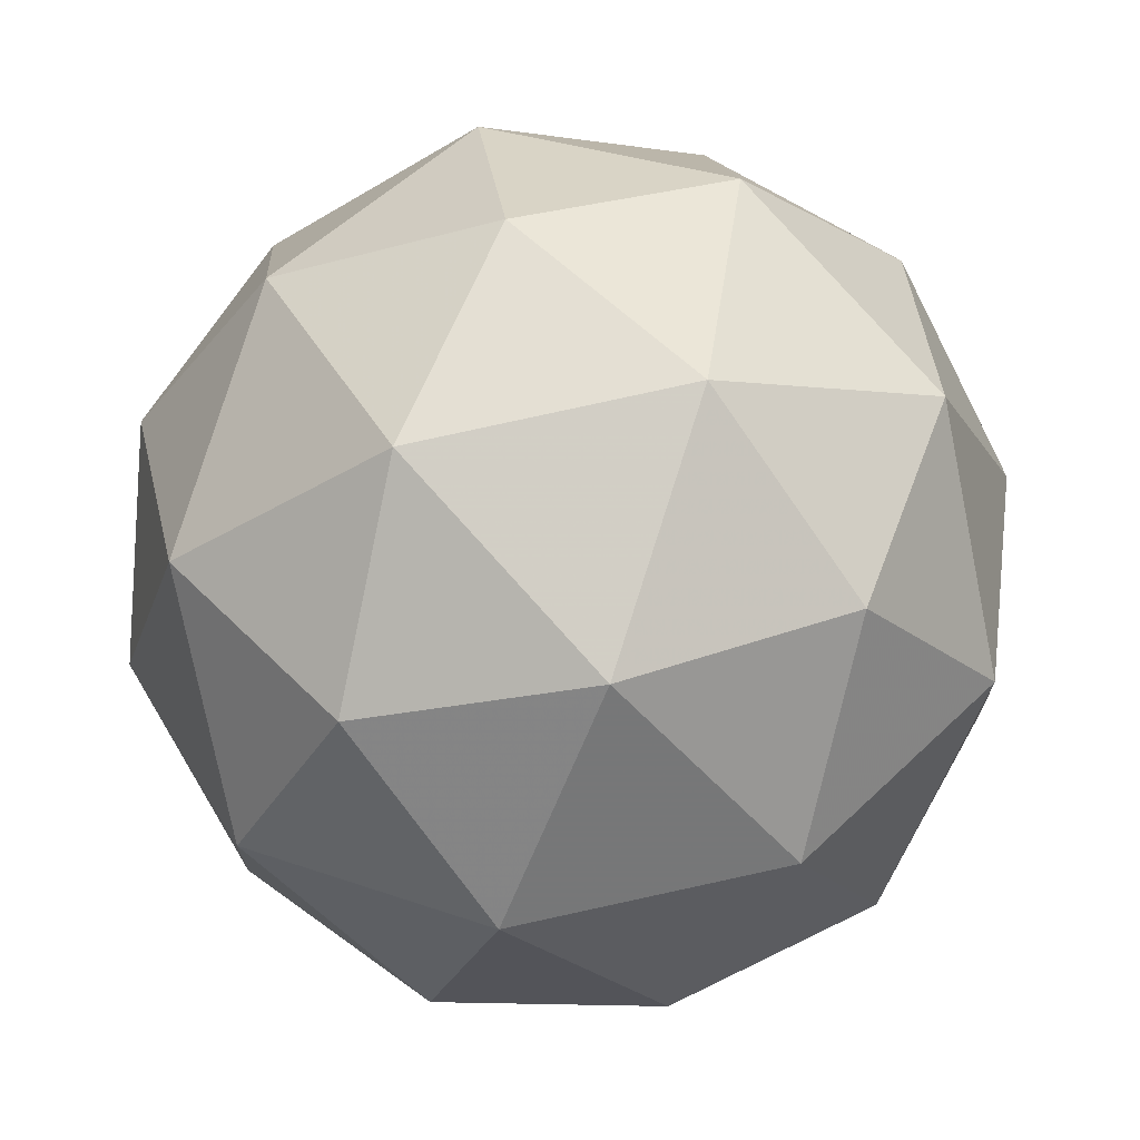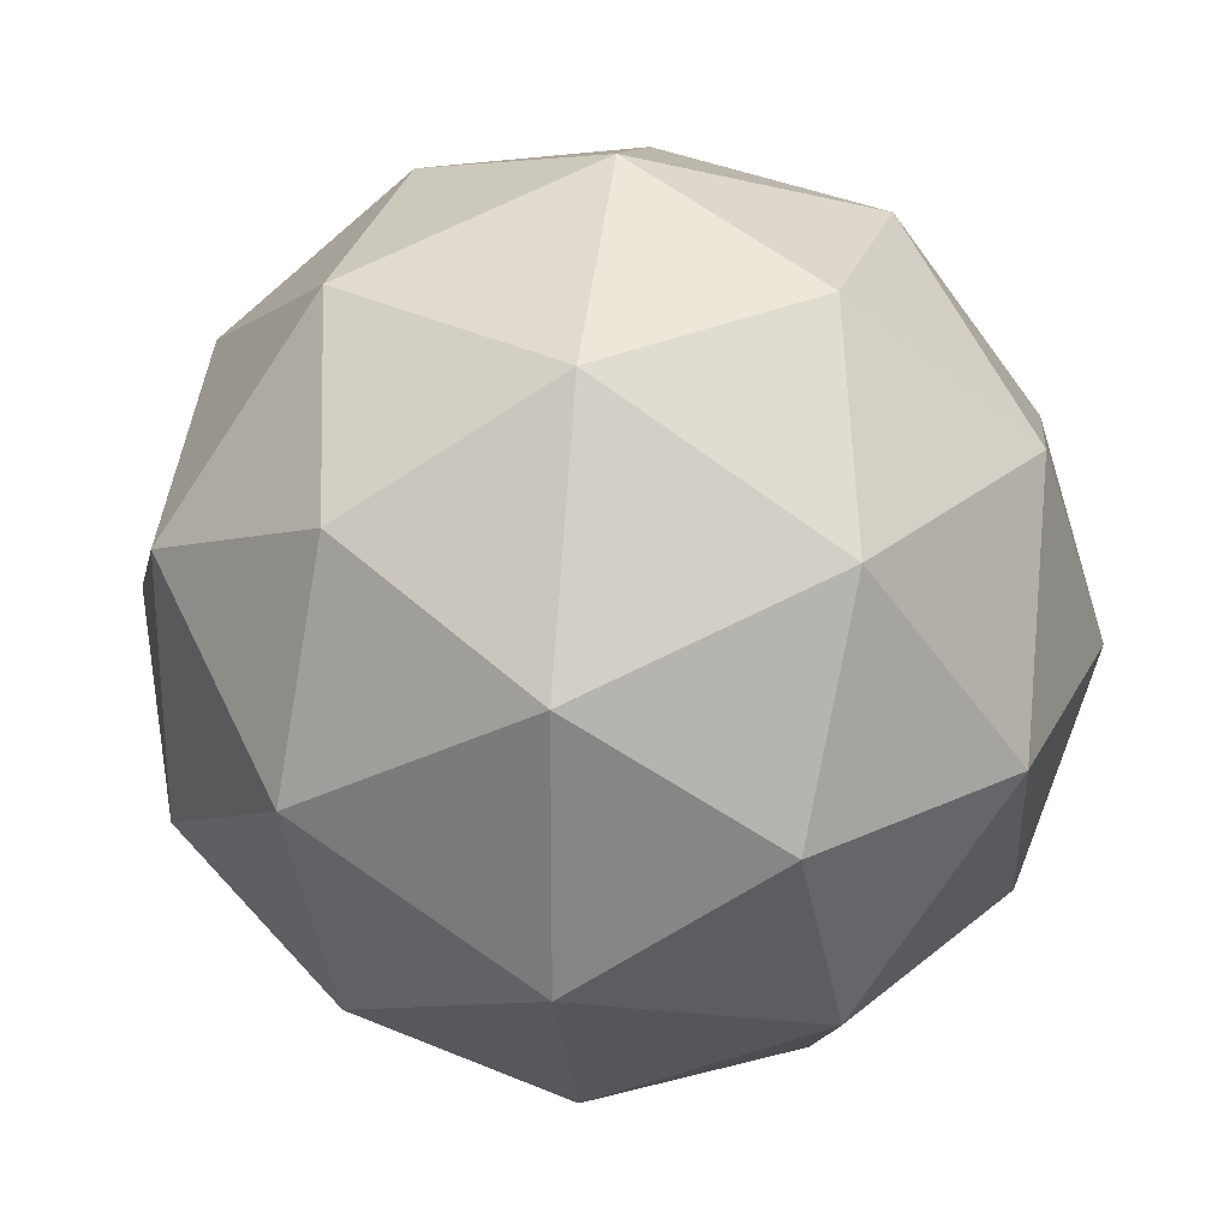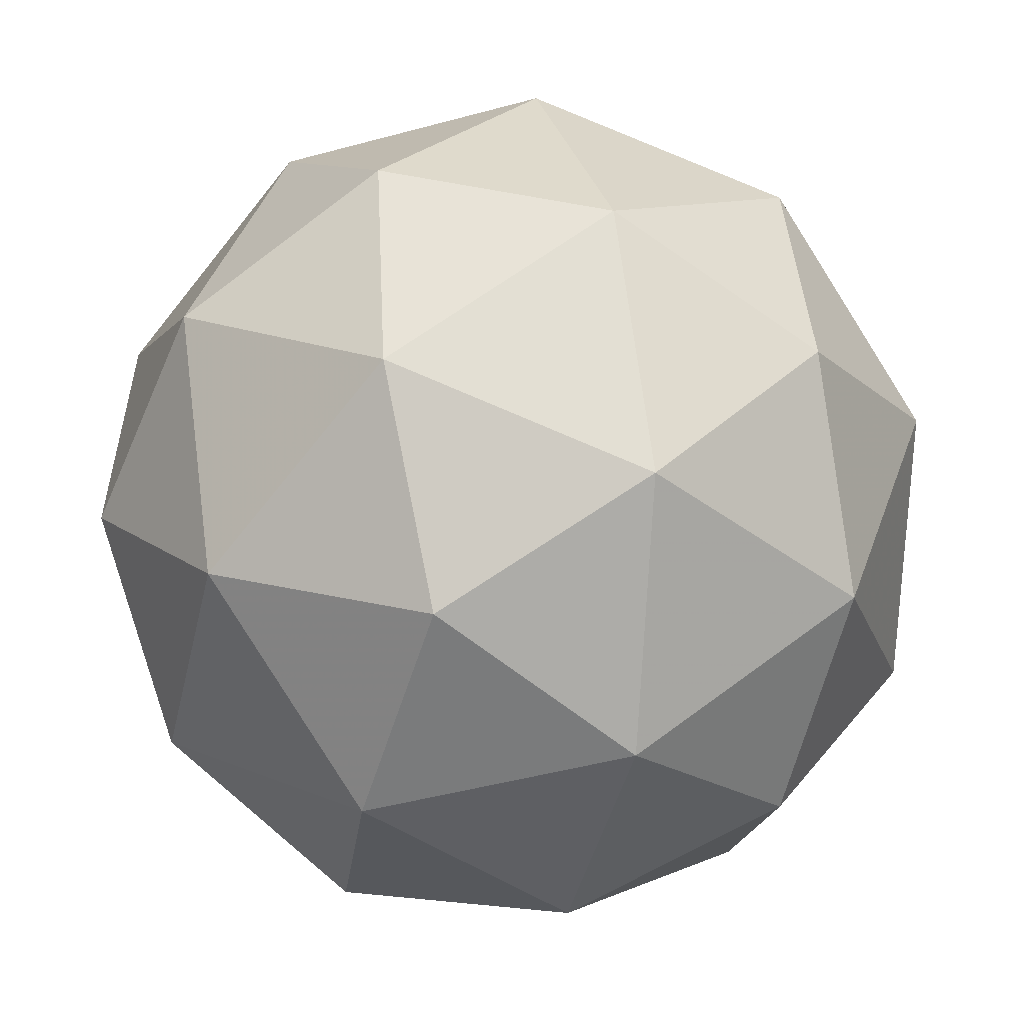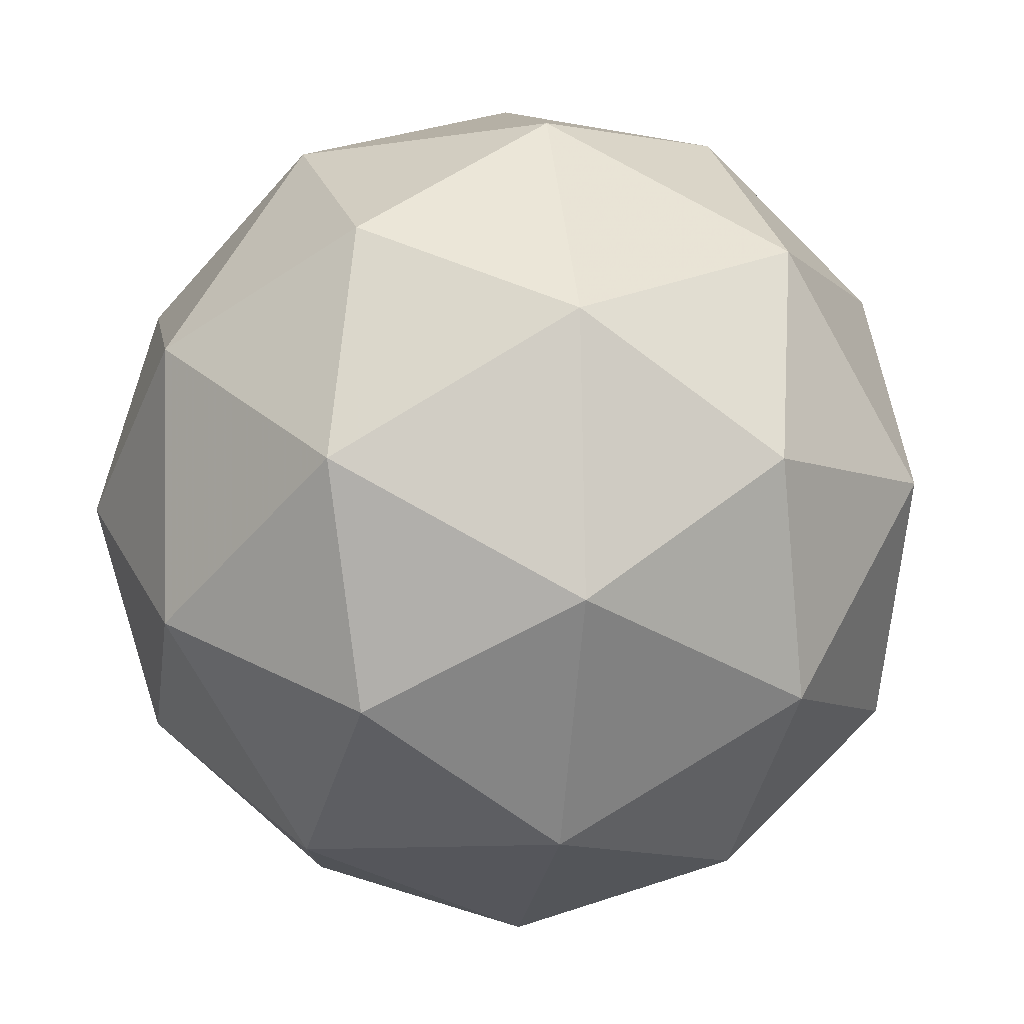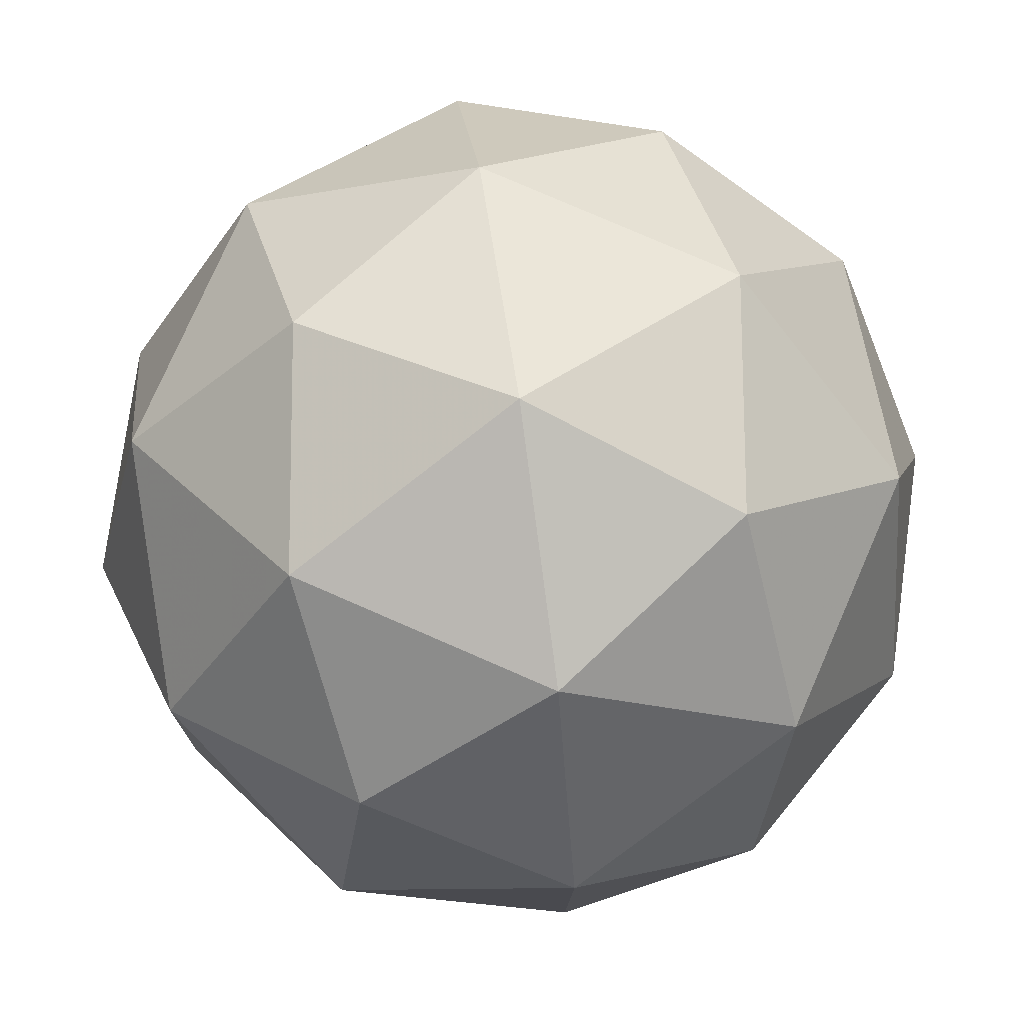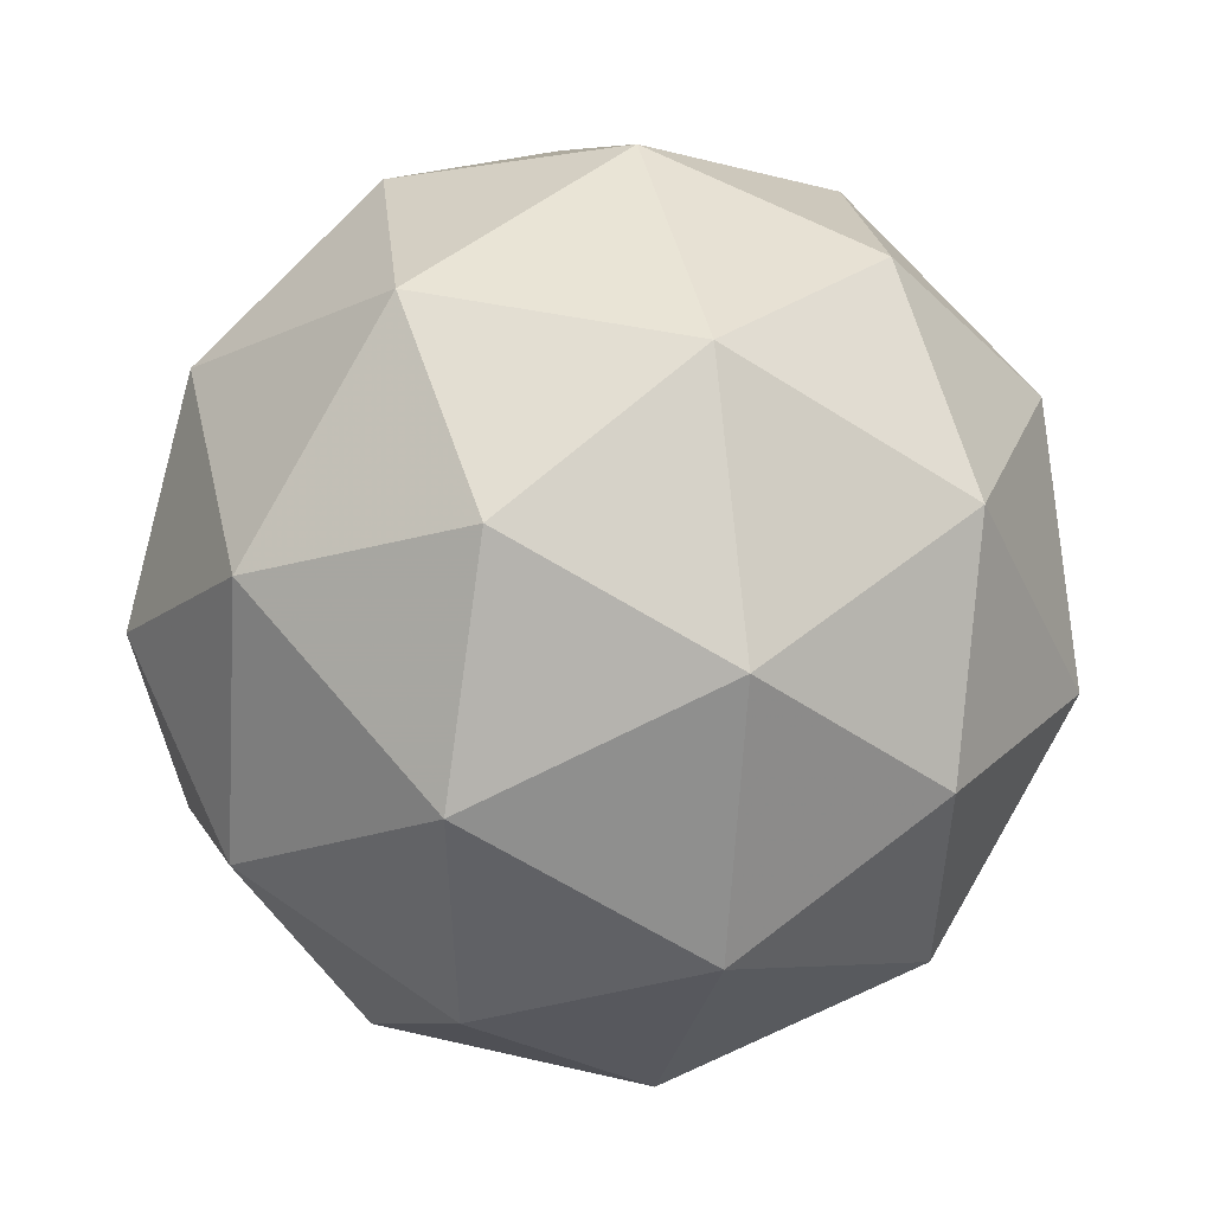
<metadata>
{"format":"obj","ext":"obj","renderer":"f3d","projection":"perspective","resolution":1024,"background":"white","views":[{"elev":-68.7,"azim":115.2,"up":"+Z"},{"elev":37.6,"azim":142.8,"up":"+Z"},{"elev":28.3,"azim":124.5,"up":"+Y"},{"elev":-57.6,"azim":-44.7,"up":"+Y"},{"elev":-45.1,"azim":-36.1,"up":"+Y"},{"elev":15.7,"azim":-59.0,"up":"+Z"}]}
</metadata>
<code>
v 20.02 -9.281 -26.49
v 20.06 -9.237 -26.55
v 19.98 -9.257 -26.56
v 19.97 -9.334 -26.53
v 20.04 -9.362 -26.5
v 20.1 -9.302 -26.51
v 20.03 -9.263 -26.62
v 19.97 -9.323 -26.61
v 20.01 -9.388 -26.57
v 20.09 -9.368 -26.56
v 20.11 -9.291 -26.59
v 20.05 -9.344 -26.63
v 19.99 -9.262 -26.52
v 20.04 -9.25 -26.51
v 20.02 -9.236 -26.55
v 20.09 -9.262 -26.52
v 20.06 -9.288 -26.49
v 19.98 -9.307 -26.5
v 19.96 -9.293 -26.54
v 20.03 -9.323 -26.48
v 20 -9.355 -26.5
v 20.07 -9.336 -26.49
v 20.09 -9.256 -26.57
v 20.11 -9.294 -26.55
v 20 -9.251 -26.6
v 20.05 -9.239 -26.59
v 19.96 -9.332 -26.57
v 19.97 -9.286 -26.59
v 20.02 -9.386 -26.53
v 19.98 -9.37 -26.55
v 20.11 -9.339 -26.53
v 20.07 -9.375 -26.52
v 20.08 -9.271 -26.62
v 20 -9.29 -26.63
v 19.99 -9.363 -26.6
v 20.06 -9.39 -26.57
v 20.11 -9.333 -26.58
v 20.04 -9.302 -26.64
v 20.09 -9.319 -26.62
v 20.01 -9.337 -26.63
v 20.03 -9.376 -26.61
v 20.08 -9.364 -26.6
f 1 14 13
f 2 14 16
f 1 13 18
f 1 18 20
f 1 20 17
f 2 16 23
f 3 15 25
f 4 19 27
f 5 21 29
f 6 22 31
f 2 23 26
f 3 25 28
f 4 27 30
f 5 29 32
f 6 31 24
f 7 33 38
f 8 34 40
f 9 35 41
f 10 36 42
f 11 37 39
f 39 42 12
f 39 37 42
f 37 10 42
f 42 41 12
f 42 36 41
f 36 9 41
f 41 40 12
f 41 35 40
f 35 8 40
f 40 38 12
f 40 34 38
f 34 7 38
f 38 39 12
f 38 33 39
f 33 11 39
f 24 37 11
f 24 31 37
f 31 10 37
f 32 36 10
f 32 29 36
f 29 9 36
f 30 35 9
f 30 27 35
f 27 8 35
f 28 34 8
f 28 25 34
f 25 7 34
f 26 33 7
f 26 23 33
f 23 11 33
f 31 32 10
f 31 22 32
f 22 5 32
f 29 30 9
f 29 21 30
f 21 4 30
f 27 28 8
f 27 19 28
f 19 3 28
f 25 26 7
f 25 15 26
f 15 2 26
f 23 24 11
f 23 16 24
f 16 6 24
f 17 22 6
f 17 20 22
f 20 5 22
f 20 21 5
f 20 18 21
f 18 4 21
f 18 19 4
f 18 13 19
f 13 3 19
f 16 17 6
f 16 14 17
f 14 1 17
f 13 15 3
f 13 14 15
f 14 2 15

</code>
